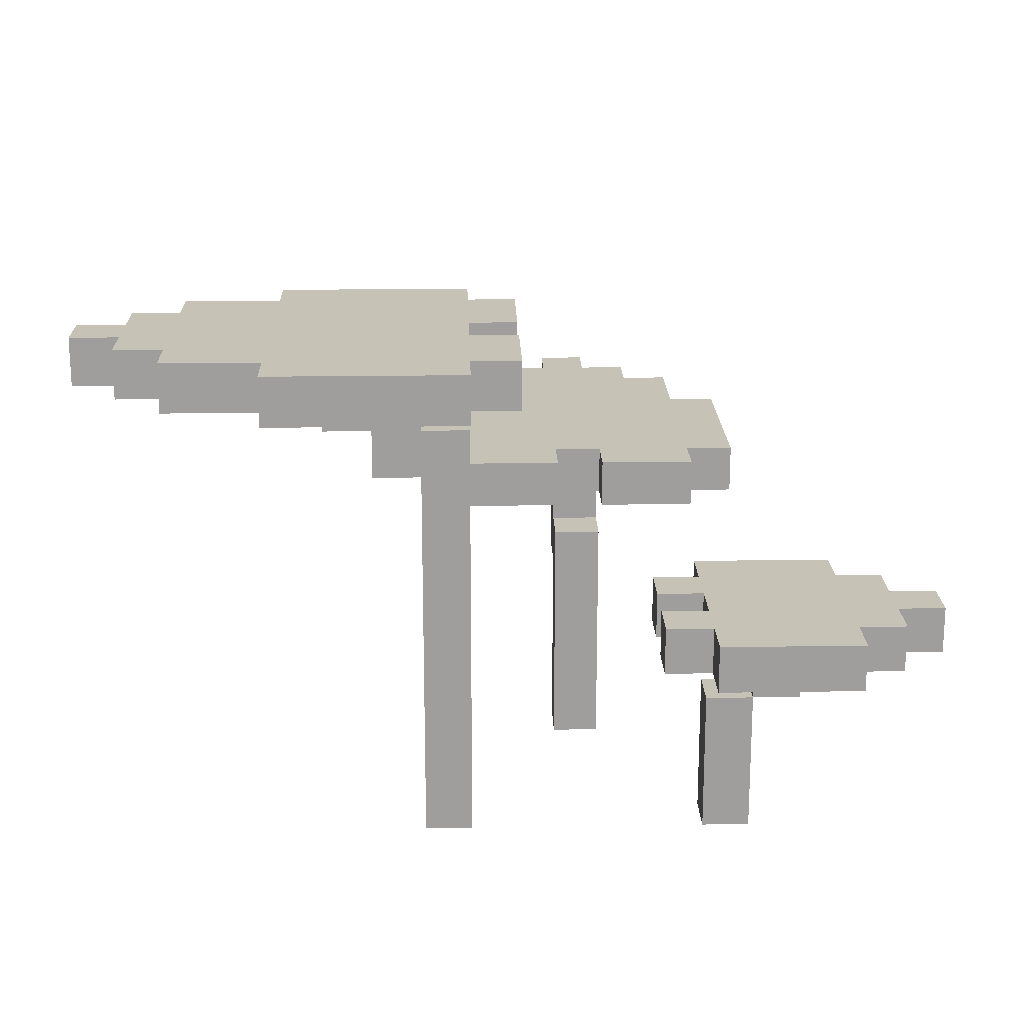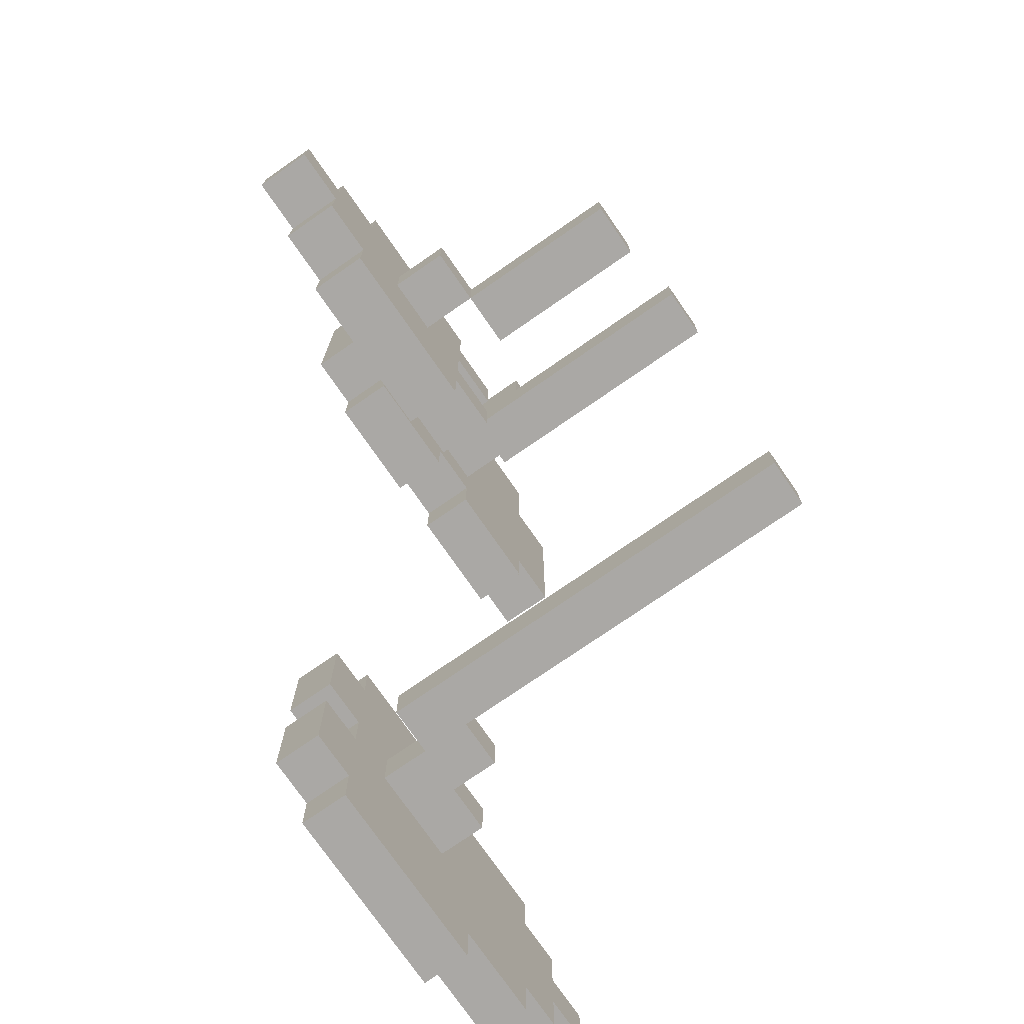
<metadata>
{"format":"obj","ext":"obj","renderer":"f3d","projection":"perspective","resolution":1024,"background":"white","views":[{"elev":19.1,"azim":178.4,"up":"+Y"},{"elev":-75.2,"azim":-55.3,"up":"+Z"}]}
</metadata>
<code>
o
v -0.9 0.4 -0.3
v -0.9 0.4 -0.4
v -0.9 0.5 -0.3
v -0.9 0.5 -0.4
v -0.8 0.4 -0.2
v -0.8 0.4 -0.3
v -0.8 0.4 -0.4
v -0.8 0.4 -0.5
v -0.8 0.5 -0.2
v -0.8 0.5 -0.3
v -0.8 0.5 -0.4
v -0.8 0.5 -0.5
v -0.7 0.4 -0.1
v -0.7 0.4 -0.2
v -0.7 0.4 -0.5
v -0.7 0.4 -0.6
v -0.7 0.5 -0.1
v -0.7 0.5 -0.2
v -0.7 0.5 -0.5
v -0.7 0.5 -0.6
v -0.6 0.3 -0.3
v -0.6 0.3 -0.4
v -0.6 0.4 -0.3
v -0.6 0.4 -0.4
v -0.5 0 -0.3
v -0.5 0 -0.4
v -0.5 0.3 -0.3
v -0.5 0.3 -0.4
v -0.5 0.6 0.5
v -0.5 0.6 0.1
v -0.5 0.7 0.5
v -0.5 0.7 0.1
v -0.4 0.6 0.7
v -0.4 0.6 0.5
v -0.4 0.6 0.1
v -0.4 0.6 0
v -0.4 0.7 0.7
v -0.4 0.7 0.5
v -0.4 0.7 0.1
v -0.4 0.7 0
v -0.3 0.6 0.8
v -0.3 0.6 0.7
v -0.3 0.7 0.8
v -0.3 0.7 0.7
v -0.2 0 0.2
v -0.2 0 0.1
v -0.2 0.4 0.3
v -0.2 0.4 0.2
v -0.2 0.5 0.4
v -0.2 0.5 0.3
v -0.2 0.5 0.2
v -0.2 0.5 0.1
v -0.2 0.6 0.9
v -0.2 0.6 0.8
v -0.2 0.6 0.4
v -0.2 0.6 0.2
v -0.2 0.7 0.9
v -0.2 0.7 0.8
v -0.1 0.6 0.1
v -0.1 0.6 0
v -0.1 0.7 0.1
v -0.1 0.7 0
v 0 1 -0.1
v 0 1 -0.3
v 0 1 -0.4
v 0 1 -0.6
v 0 1.1 -0.1
v 0 1.1 -0.3
v 0 1.1 -0.4
v 0 1.1 -0.6
v 0.1 0 -0.3
v 0.1 0 -0.4
v 0.1 0.9 -0.3
v 0.1 0.9 -0.4
v 0.1 1 0
v 0.1 1 -0.1
v 0.1 1 -0.3
v 0.1 1 -0.4
v 0.1 1 -0.6
v 0.1 1 -0.7
v 0.1 1.1 0
v 0.1 1.1 -0.1
v 0.1 1.1 -0.3
v 0.1 1.1 -0.4
v 0.1 1.1 -0.6
v 0.1 1.1 -0.7
v 0.2 0.9 -0.3
v 0.2 0.9 -0.4
v 0.2 1 -0.3
v 0.2 1 -0.4
v -0.5 0.3 -0.3
v -0.5 0.3 -0.4
v -0.5 0.4 -0.3
v -0.5 0.4 -0.4
v -0.4 0 -0.3
v -0.4 0 -0.4
v -0.4 0.3 -0.3
v -0.4 0.3 -0.4
v -0.4 0.4 -0.1
v -0.4 0.4 -0.2
v -0.4 0.4 -0.3
v -0.4 0.4 -0.4
v -0.4 0.4 -0.5
v -0.4 0.4 -0.6
v -0.4 0.5 -0.1
v -0.4 0.5 -0.2
v -0.4 0.5 -0.3
v -0.4 0.5 -0.4
v -0.4 0.5 -0.5
v -0.4 0.5 -0.6
v -0.3 0.4 -0.2
v -0.3 0.4 -0.3
v -0.3 0.4 -0.4
v -0.3 0.4 -0.5
v -0.3 0.5 -0.2
v -0.3 0.5 -0.3
v -0.3 0.5 -0.4
v -0.3 0.5 -0.5
v -0.2 0.6 0.1
v -0.2 0.6 0
v -0.2 0.7 0.1
v -0.2 0.7 0
v -0.1 0 0.2
v -0.1 0 0.1
v -0.1 0.4 0.3
v -0.1 0.4 0.2
v -0.1 0.5 0.4
v -0.1 0.5 0.3
v -0.1 0.5 0.2
v -0.1 0.5 0.1
v -0.1 0.6 0.9
v -0.1 0.6 0.8
v -0.1 0.6 0.4
v -0.1 0.6 0.2
v -0.1 0.7 0.9
v -0.1 0.7 0.8
v 0 0.6 0.8
v 0 0.6 0.7
v 0 0.7 0.8
v 0 0.7 0.7
v 0.1 0.6 0.7
v 0.1 0.6 0.5
v 0.1 0.6 0.1
v 0.1 0.6 0
v 0.1 0.7 0.7
v 0.1 0.7 0.5
v 0.1 0.7 0.1
v 0.1 0.7 0
v 0.2 0 -0.3
v 0.2 0 -0.4
v 0.2 0.6 0.5
v 0.2 0.6 0.1
v 0.2 0.7 0.5
v 0.2 0.7 0.1
v 0.2 0.8 -0.3
v 0.2 0.8 -0.4
v 0.3 0.8 -0.3
v 0.3 0.8 -0.4
v 0.3 0.9 -0.3
v 0.3 0.9 -0.4
v 0.4 0.9 -0.3
v 0.4 0.9 -0.4
v 0.4 1 -0.3
v 0.4 1 -0.4
v 0.5 1 0
v 0.5 1 -0.1
v 0.5 1 -0.6
v 0.5 1 -0.7
v 0.5 1.1 0
v 0.5 1.1 -0.1
v 0.5 1.1 -0.6
v 0.5 1.1 -0.7
v 0.7 1 -0.1
v 0.7 1 -0.2
v 0.7 1 -0.5
v 0.7 1 -0.6
v 0.7 1.1 -0.1
v 0.7 1.1 -0.2
v 0.7 1.1 -0.5
v 0.7 1.1 -0.6
v 0.8 1 -0.2
v 0.8 1 -0.3
v 0.8 1 -0.4
v 0.8 1 -0.5
v 0.8 1.1 -0.2
v 0.8 1.1 -0.3
v 0.8 1.1 -0.4
v 0.8 1.1 -0.5
v 0.9 1 -0.3
v 0.9 1 -0.4
v 0.9 1.1 -0.3
v 0.9 1.1 -0.4
v -0.2 0.6 0.9
v -0.2 0.7 0.9
v -0.1 0.6 0.9
v -0.1 0.7 0.9
v -0.3 0.6 0.8
v -0.3 0.7 0.8
v -0.2 0.6 0.8
v -0.2 0.7 0.8
v -0.1 0.6 0.8
v -0.1 0.7 0.8
v 0 0.6 0.8
v 0 0.7 0.8
v -0.4 0.6 0.7
v -0.4 0.7 0.7
v -0.3 0.6 0.7
v -0.3 0.7 0.7
v 0 0.6 0.7
v 0 0.7 0.7
v 0.1 0.6 0.7
v 0.1 0.7 0.7
v -0.5 0.6 0.5
v -0.5 0.7 0.5
v -0.4 0.6 0.5
v -0.4 0.7 0.5
v 0.1 0.6 0.5
v 0.1 0.7 0.5
v 0.2 0.6 0.5
v 0.2 0.7 0.5
v -0.2 0.5 0.4
v -0.2 0.6 0.4
v -0.1 0.5 0.4
v -0.1 0.6 0.4
v -0.2 0.4 0.3
v -0.2 0.5 0.3
v -0.1 0.4 0.3
v -0.1 0.5 0.3
v -0.2 0 0.2
v -0.2 0.4 0.2
v -0.1 0 0.2
v -0.1 0.4 0.2
v 0.1 1 0
v 0.1 1.1 0
v 0.5 1 0
v 0.5 1.1 0
v -0.7 0.4 -0.1
v -0.7 0.5 -0.1
v -0.4 0.4 -0.1
v -0.4 0.5 -0.1
v 0 1 -0.1
v 0 1.1 -0.1
v 0.1 1 -0.1
v 0.1 1.1 -0.1
v 0.5 1 -0.1
v 0.5 1.1 -0.1
v 0.7 1 -0.1
v 0.7 1.1 -0.1
v -0.8 0.4 -0.2
v -0.8 0.5 -0.2
v -0.7 0.4 -0.2
v -0.7 0.5 -0.2
v -0.4 0.4 -0.2
v -0.4 0.5 -0.2
v -0.3 0.4 -0.2
v -0.3 0.5 -0.2
v 0.7 1 -0.2
v 0.7 1.1 -0.2
v 0.8 1 -0.2
v 0.8 1.1 -0.2
v -0.9 0.4 -0.3
v -0.9 0.5 -0.3
v -0.8 0.4 -0.3
v -0.8 0.5 -0.3
v -0.6 0.3 -0.3
v -0.6 0.4 -0.3
v -0.5 0 -0.3
v -0.5 0.3 -0.3
v -0.5 0.4 -0.3
v -0.4 0 -0.3
v -0.4 0.3 -0.3
v 0.1 0 -0.3
v 0.1 0.9 -0.3
v 0.2 0 -0.3
v 0.2 0.8 -0.3
v 0.2 0.9 -0.3
v 0.2 1 -0.3
v 0.3 0.8 -0.3
v 0.3 0.9 -0.3
v 0.4 0.9 -0.3
v 0.4 1 -0.3
v 0.8 1 -0.3
v 0.8 1.1 -0.3
v 0.9 1 -0.3
v 0.9 1.1 -0.3
v -0.4 0.4 -0.4
v -0.4 0.5 -0.4
v -0.3 0.4 -0.4
v -0.3 0.5 -0.4
v 0 1 -0.4
v 0 1.1 -0.4
v 0.1 1 -0.4
v 0.1 1.1 -0.4
v -0.2 0.5 0.2
v -0.2 0.6 0.2
v -0.1 0.5 0.2
v -0.1 0.6 0.2
v -0.5 0.6 0.1
v -0.5 0.7 0.1
v -0.4 0.6 0.1
v -0.4 0.7 0.1
v -0.2 0 0.1
v -0.2 0.5 0.1
v -0.2 0.6 0.1
v -0.2 0.7 0.1
v -0.1 0 0.1
v -0.1 0.5 0.1
v -0.1 0.6 0.1
v -0.1 0.7 0.1
v 0.1 0.6 0.1
v 0.1 0.7 0.1
v 0.2 0.6 0.1
v 0.2 0.7 0.1
v -0.4 0.6 0
v -0.4 0.7 0
v -0.2 0.6 0
v -0.2 0.7 0
v -0.1 0.6 0
v -0.1 0.7 0
v 0.1 0.6 0
v 0.1 0.7 0
v -0.4 0.4 -0.3
v -0.4 0.5 -0.3
v -0.3 0.4 -0.3
v -0.3 0.5 -0.3
v 0 1 -0.3
v 0 1.1 -0.3
v 0.1 1 -0.3
v 0.1 1.1 -0.3
v -0.9 0.4 -0.4
v -0.9 0.5 -0.4
v -0.8 0.4 -0.4
v -0.8 0.5 -0.4
v -0.6 0.3 -0.4
v -0.6 0.4 -0.4
v -0.5 0 -0.4
v -0.5 0.3 -0.4
v -0.5 0.4 -0.4
v -0.4 0 -0.4
v -0.4 0.3 -0.4
v 0.1 0 -0.4
v 0.1 0.9 -0.4
v 0.2 0 -0.4
v 0.2 0.8 -0.4
v 0.2 0.9 -0.4
v 0.2 1 -0.4
v 0.3 0.8 -0.4
v 0.3 0.9 -0.4
v 0.4 0.9 -0.4
v 0.4 1 -0.4
v 0.8 1 -0.4
v 0.8 1.1 -0.4
v 0.9 1 -0.4
v 0.9 1.1 -0.4
v -0.8 0.4 -0.5
v -0.8 0.5 -0.5
v -0.7 0.4 -0.5
v -0.7 0.5 -0.5
v -0.4 0.4 -0.5
v -0.4 0.5 -0.5
v -0.3 0.4 -0.5
v -0.3 0.5 -0.5
v 0.7 1 -0.5
v 0.7 1.1 -0.5
v 0.8 1 -0.5
v 0.8 1.1 -0.5
v -0.7 0.4 -0.6
v -0.7 0.5 -0.6
v -0.4 0.4 -0.6
v -0.4 0.5 -0.6
v 0 1 -0.6
v 0 1.1 -0.6
v 0.1 1 -0.6
v 0.1 1.1 -0.6
v 0.5 1 -0.6
v 0.5 1.1 -0.6
v 0.7 1 -0.6
v 0.7 1.1 -0.6
v 0.1 1 -0.7
v 0.1 1.1 -0.7
v 0.5 1 -0.7
v 0.5 1.1 -0.7
v -0.2 0 0.2
v -0.1 0 0.2
v -0.2 0 0.1
v -0.1 0 0.1
v -0.5 0 -0.3
v -0.4 0 -0.3
v 0.1 0 -0.3
v 0.2 0 -0.3
v -0.5 0 -0.4
v -0.4 0 -0.4
v 0.1 0 -0.4
v 0.2 0 -0.4
v -0.6 0.3 -0.3
v -0.5 0.3 -0.3
v -0.6 0.3 -0.4
v -0.5 0.3 -0.4
v -0.2 0.4 0.3
v -0.1 0.4 0.3
v -0.2 0.4 0.2
v -0.1 0.4 0.2
v -0.7 0.4 -0.1
v -0.4 0.4 -0.1
v -0.8 0.4 -0.2
v -0.7 0.4 -0.2
v -0.4 0.4 -0.2
v -0.3 0.4 -0.2
v -0.9 0.4 -0.3
v -0.8 0.4 -0.3
v -0.7 0.4 -0.3
v -0.6 0.4 -0.3
v -0.5 0.4 -0.3
v -0.4 0.4 -0.3
v -0.3 0.4 -0.3
v -0.9 0.4 -0.4
v -0.8 0.4 -0.4
v -0.7 0.4 -0.4
v -0.6 0.4 -0.4
v -0.5 0.4 -0.4
v -0.4 0.4 -0.4
v -0.3 0.4 -0.4
v -0.8 0.4 -0.5
v -0.7 0.4 -0.5
v -0.4 0.4 -0.5
v -0.3 0.4 -0.5
v -0.7 0.4 -0.6
v -0.4 0.4 -0.6
v -0.2 0.5 0.4
v -0.1 0.5 0.4
v -0.2 0.5 0.3
v -0.1 0.5 0.3
v -0.2 0.6 0.9
v -0.1 0.6 0.9
v -0.3 0.6 0.8
v -0.2 0.6 0.8
v -0.1 0.6 0.8
v 0 0.6 0.8
v -0.4 0.6 0.7
v -0.3 0.6 0.7
v -0.2 0.6 0.7
v -0.1 0.6 0.7
v 0 0.6 0.7
v 0.1 0.6 0.7
v -0.5 0.6 0.5
v -0.4 0.6 0.5
v 0.1 0.6 0.5
v 0.2 0.6 0.5
v -0.2 0.6 0.4
v -0.1 0.6 0.4
v -0.2 0.6 0.2
v -0.1 0.6 0.2
v -0.5 0.6 0.1
v -0.4 0.6 0.1
v -0.2 0.6 0.1
v -0.1 0.6 0.1
v 0.1 0.6 0.1
v 0.2 0.6 0.1
v -0.4 0.6 0
v -0.2 0.6 0
v -0.1 0.6 0
v 0.1 0.6 0
v 0.2 0.8 -0.3
v 0.3 0.8 -0.3
v 0.2 0.8 -0.4
v 0.3 0.8 -0.4
v 0.3 0.9 -0.3
v 0.4 0.9 -0.3
v 0.3 0.9 -0.4
v 0.4 0.9 -0.4
v 0.1 1 0
v 0.5 1 0
v 0 1 -0.1
v 0.1 1 -0.1
v 0.5 1 -0.1
v 0.7 1 -0.1
v 0.7 1 -0.2
v 0.8 1 -0.2
v 0 1 -0.3
v 0.1 1 -0.3
v 0.2 1 -0.3
v 0.4 1 -0.3
v 0.7 1 -0.3
v 0.8 1 -0.3
v 0.9 1 -0.3
v 0 1 -0.4
v 0.1 1 -0.4
v 0.2 1 -0.4
v 0.4 1 -0.4
v 0.7 1 -0.4
v 0.8 1 -0.4
v 0.9 1 -0.4
v 0.7 1 -0.5
v 0.8 1 -0.5
v 0 1 -0.6
v 0.1 1 -0.6
v 0.5 1 -0.6
v 0.7 1 -0.6
v 0.1 1 -0.7
v 0.5 1 -0.7
v -0.5 0.3 -0.3
v -0.4 0.3 -0.3
v -0.5 0.3 -0.4
v -0.4 0.3 -0.4
v -0.2 0.5 0.2
v -0.1 0.5 0.2
v -0.2 0.5 0.1
v -0.1 0.5 0.1
v -0.7 0.5 -0.1
v -0.4 0.5 -0.1
v -0.8 0.5 -0.2
v -0.7 0.5 -0.2
v -0.4 0.5 -0.2
v -0.3 0.5 -0.2
v -0.9 0.5 -0.3
v -0.8 0.5 -0.3
v -0.7 0.5 -0.3
v -0.4 0.5 -0.3
v -0.3 0.5 -0.3
v -0.9 0.5 -0.4
v -0.8 0.5 -0.4
v -0.7 0.5 -0.4
v -0.4 0.5 -0.4
v -0.3 0.5 -0.4
v -0.8 0.5 -0.5
v -0.7 0.5 -0.5
v -0.4 0.5 -0.5
v -0.3 0.5 -0.5
v -0.7 0.5 -0.6
v -0.4 0.5 -0.6
v -0.2 0.7 0.9
v -0.1 0.7 0.9
v -0.3 0.7 0.8
v -0.2 0.7 0.8
v -0.1 0.7 0.8
v 0 0.7 0.8
v -0.4 0.7 0.7
v -0.3 0.7 0.7
v -0.2 0.7 0.7
v -0.1 0.7 0.7
v 0 0.7 0.7
v 0.1 0.7 0.7
v -0.5 0.7 0.5
v -0.4 0.7 0.5
v 0.1 0.7 0.5
v 0.2 0.7 0.5
v -0.5 0.7 0.1
v -0.4 0.7 0.1
v -0.2 0.7 0.1
v -0.1 0.7 0.1
v 0.1 0.7 0.1
v 0.2 0.7 0.1
v -0.4 0.7 0
v -0.2 0.7 0
v -0.1 0.7 0
v 0.1 0.7 0
v 0.1 0.9 -0.3
v 0.2 0.9 -0.3
v 0.1 0.9 -0.4
v 0.2 0.9 -0.4
v 0.1 1.1 0
v 0.5 1.1 0
v 0 1.1 -0.1
v 0.1 1.1 -0.1
v 0.5 1.1 -0.1
v 0.7 1.1 -0.1
v 0.7 1.1 -0.2
v 0.8 1.1 -0.2
v 0 1.1 -0.3
v 0.1 1.1 -0.3
v 0.7 1.1 -0.3
v 0.8 1.1 -0.3
v 0.9 1.1 -0.3
v 0 1.1 -0.4
v 0.1 1.1 -0.4
v 0.7 1.1 -0.4
v 0.8 1.1 -0.4
v 0.9 1.1 -0.4
v 0.7 1.1 -0.5
v 0.8 1.1 -0.5
v 0 1.1 -0.6
v 0.1 1.1 -0.6
v 0.5 1.1 -0.6
v 0.7 1.1 -0.6
v 0.1 1.1 -0.7
v 0.5 1.1 -0.7
f 3 2 1
f 4 2 3
f 9 6 5
f 10 6 9
f 11 8 7
f 12 8 11
f 17 14 13
f 18 14 17
f 19 16 15
f 20 16 19
f 23 22 21
f 24 22 23
f 27 26 25
f 28 26 27
f 31 30 29
f 32 30 31
f 37 34 33
f 38 34 37
f 39 36 35
f 40 36 39
f 43 42 41
f 44 42 43
f 48 46 45
f 50 48 47
f 51 46 48
f 51 48 50
f 52 46 51
f 55 50 49
f 55 51 50
f 56 51 55
f 57 54 53
f 58 54 57
f 61 60 59
f 62 60 61
f 67 64 63
f 68 64 67
f 69 66 65
f 70 66 69
f 73 72 71
f 74 72 73
f 81 76 75
f 82 76 81
f 83 78 77
f 84 78 83
f 85 80 79
f 86 80 85
f 89 88 87
f 90 88 89
f 91 92 93
f 93 92 94
f 95 96 97
f 97 96 98
f 99 100 105
f 105 100 106
f 101 102 107
f 107 102 108
f 103 104 109
f 109 104 110
f 111 112 115
f 115 112 116
f 113 114 117
f 117 114 118
f 119 120 121
f 121 120 122
f 123 124 126
f 125 126 128
f 126 124 129
f 128 126 129
f 129 124 130
f 127 128 133
f 128 129 133
f 133 129 134
f 131 132 135
f 135 132 136
f 137 138 139
f 139 138 140
f 141 142 145
f 145 142 146
f 143 144 147
f 147 144 148
f 151 152 153
f 153 152 154
f 149 150 155
f 155 150 156
f 157 158 159
f 159 158 160
f 161 162 163
f 163 162 164
f 165 166 169
f 169 166 170
f 167 168 171
f 171 168 172
f 173 174 177
f 177 174 178
f 175 176 179
f 179 176 180
f 181 182 185
f 185 182 186
f 183 184 187
f 187 184 188
f 189 190 191
f 191 190 192
f 195 194 193
f 196 194 195
f 199 198 197
f 200 198 199
f 203 202 201
f 204 202 203
f 207 206 205
f 208 206 207
f 211 210 209
f 212 210 211
f 215 214 213
f 216 214 215
f 219 218 217
f 220 218 219
f 223 222 221
f 224 222 223
f 227 226 225
f 228 226 227
f 231 230 229
f 232 230 231
f 235 234 233
f 236 234 235
f 239 238 237
f 240 238 239
f 243 242 241
f 244 242 243
f 247 246 245
f 248 246 247
f 251 250 249
f 252 250 251
f 255 254 253
f 256 254 255
f 259 258 257
f 260 258 259
f 263 262 261
f 264 262 263
f 268 266 265
f 269 266 268
f 270 268 267
f 271 268 270
f 274 273 272
f 275 273 274
f 276 273 275
f 278 277 276
f 278 276 275
f 279 277 278
f 280 277 279
f 281 277 280
f 284 283 282
f 285 283 284
f 288 287 286
f 289 287 288
f 292 291 290
f 293 291 292
f 294 295 296
f 296 295 297
f 298 299 300
f 300 299 301
f 302 303 306
f 306 303 307
f 304 305 308
f 308 305 309
f 310 311 312
f 312 311 313
f 314 315 316
f 316 315 317
f 318 319 320
f 320 319 321
f 322 323 324
f 324 323 325
f 326 327 328
f 328 327 329
f 330 331 332
f 332 331 333
f 334 335 337
f 337 335 338
f 336 337 339
f 339 337 340
f 341 342 343
f 343 342 344
f 344 342 345
f 345 346 347
f 344 345 347
f 347 346 348
f 348 346 349
f 349 346 350
f 351 352 353
f 353 352 354
f 355 356 357
f 357 356 358
f 359 360 361
f 361 360 362
f 363 364 365
f 365 364 366
f 367 368 369
f 369 368 370
f 371 372 373
f 373 372 374
f 375 376 377
f 377 376 378
f 379 380 381
f 381 380 382
f 385 384 383
f 386 384 385
f 391 388 387
f 392 388 391
f 393 390 389
f 394 390 393
f 397 396 395
f 398 396 397
f 401 400 399
f 402 400 401
f 406 404 403
f 407 404 406
f 410 406 405
f 410 408 407
f 410 407 406
f 411 408 410
f 412 408 411
f 413 408 412
f 414 408 413
f 415 408 414
f 416 410 409
f 416 411 410
f 417 411 416
f 418 412 411
f 418 411 417
f 419 412 418
f 420 414 413
f 421 414 420
f 423 419 418
f 423 422 421
f 423 421 420
f 423 420 419
f 423 418 417
f 424 422 423
f 425 422 424
f 426 422 425
f 427 425 424
f 428 425 427
f 431 430 429
f 432 430 431
f 436 434 433
f 437 434 436
f 440 436 435
f 440 438 437
f 440 437 436
f 441 438 440
f 442 438 441
f 443 438 442
f 446 440 439
f 446 441 440
f 447 444 443
f 447 443 442
f 449 446 445
f 449 441 446
f 449 442 441
f 450 448 447
f 450 442 449
f 450 447 442
f 451 449 445
f 452 448 450
f 453 451 445
f 454 451 453
f 455 452 451
f 455 451 454
f 456 448 452
f 456 452 455
f 457 448 456
f 458 448 457
f 459 455 454
f 460 455 459
f 461 457 456
f 462 457 461
f 465 464 463
f 466 464 465
f 469 468 467
f 470 468 469
f 474 472 471
f 475 472 474
f 477 474 473
f 477 476 475
f 477 475 474
f 479 477 473
f 479 478 477
f 480 478 479
f 481 478 480
f 482 478 481
f 483 478 482
f 484 478 483
f 487 481 480
f 488 481 487
f 489 483 482
f 490 485 484
f 490 484 483
f 490 483 489
f 491 485 490
f 492 485 491
f 493 489 488
f 493 488 487
f 493 491 490
f 493 490 489
f 493 487 486
f 494 491 493
f 495 493 486
f 496 493 495
f 497 493 496
f 498 493 497
f 499 497 496
f 500 497 499
f 501 502 503
f 503 502 504
f 505 506 507
f 507 506 508
f 509 510 512
f 512 510 513
f 511 512 516
f 513 514 516
f 512 513 516
f 516 514 517
f 517 514 518
f 518 514 519
f 515 516 520
f 516 517 520
f 520 517 521
f 517 518 522
f 521 517 522
f 522 518 523
f 523 524 525
f 522 523 525
f 521 522 525
f 525 524 526
f 526 524 527
f 527 524 528
f 526 527 529
f 529 527 530
f 531 532 534
f 534 532 535
f 533 534 538
f 535 536 538
f 534 535 538
f 538 536 539
f 539 536 540
f 540 536 541
f 537 538 544
f 538 539 544
f 541 542 545
f 540 541 545
f 543 544 547
f 544 539 548
f 547 544 548
f 539 540 549
f 548 539 549
f 545 546 550
f 549 540 550
f 540 545 550
f 550 546 551
f 551 546 552
f 548 549 553
f 553 549 554
f 550 551 555
f 555 551 556
f 557 558 559
f 559 558 560
f 561 562 564
f 564 562 565
f 563 564 567
f 565 566 567
f 564 565 567
f 563 567 569
f 567 568 569
f 569 568 570
f 570 568 571
f 571 568 572
f 570 571 575
f 572 573 576
f 571 572 576
f 575 571 576
f 576 573 577
f 577 573 578
f 574 575 579
f 575 576 579
f 576 577 579
f 579 577 580
f 574 579 581
f 581 579 582
f 582 579 583
f 583 579 584
f 582 583 585
f 585 583 586

</code>
